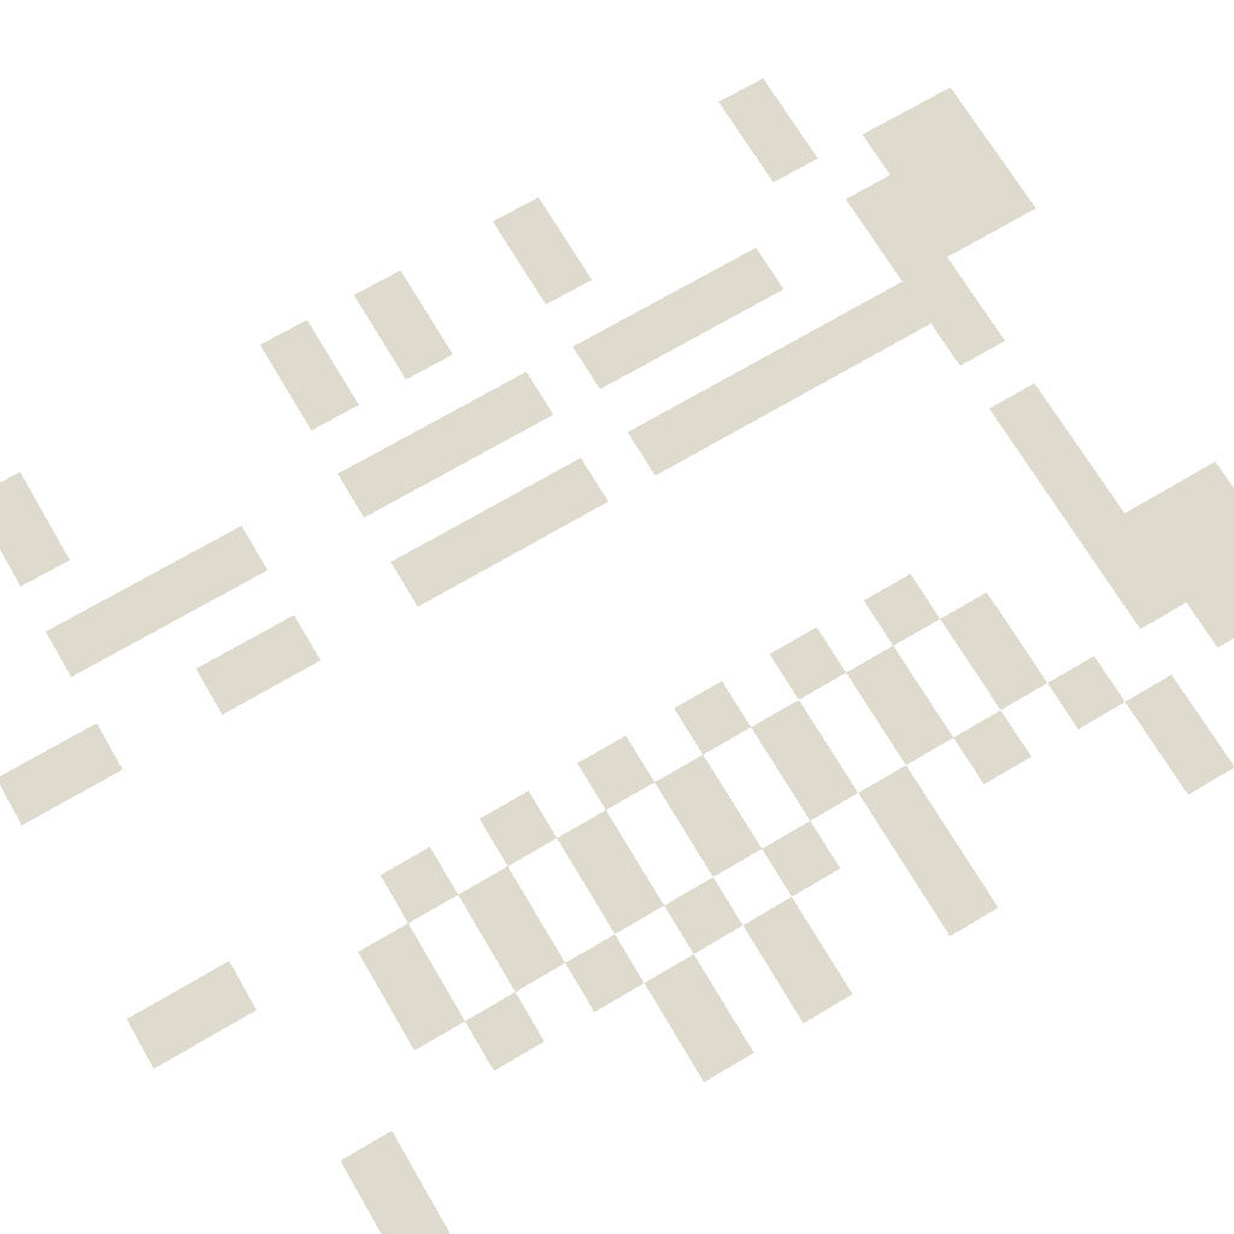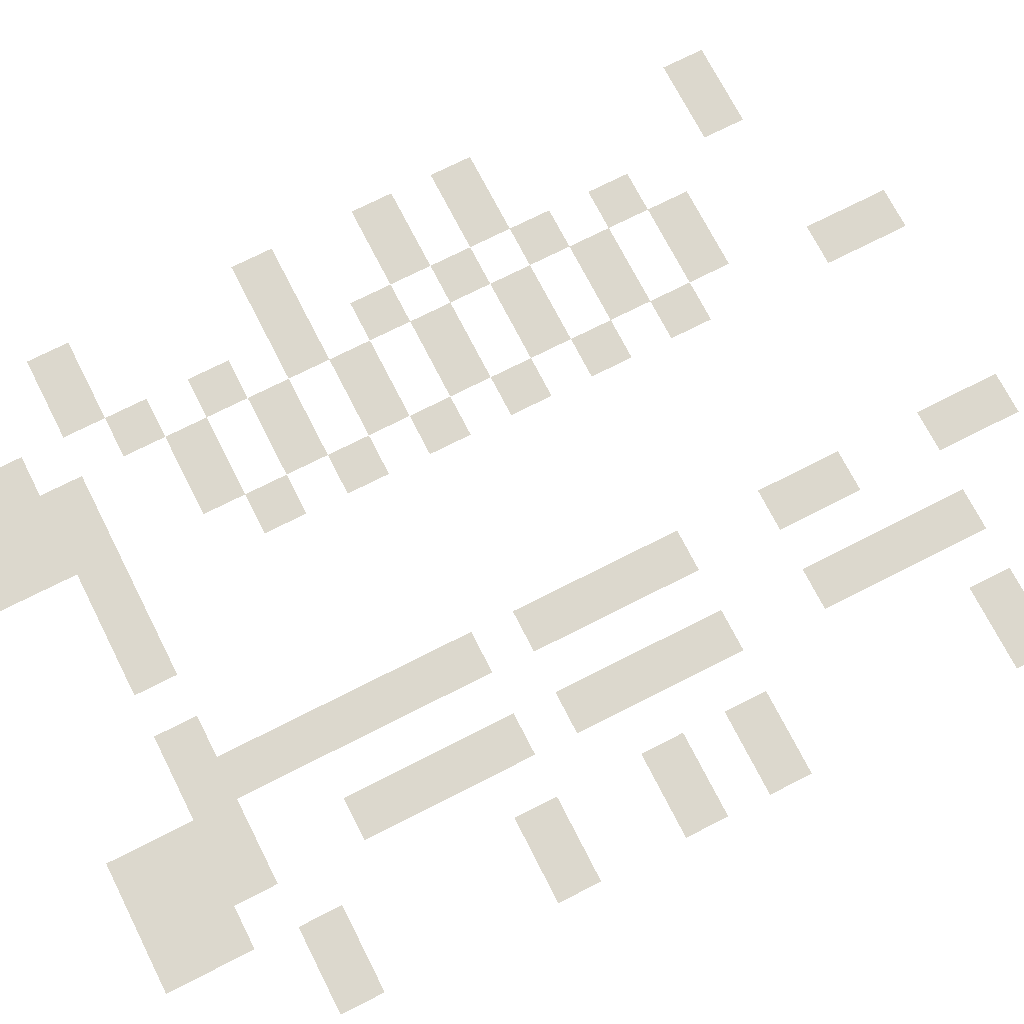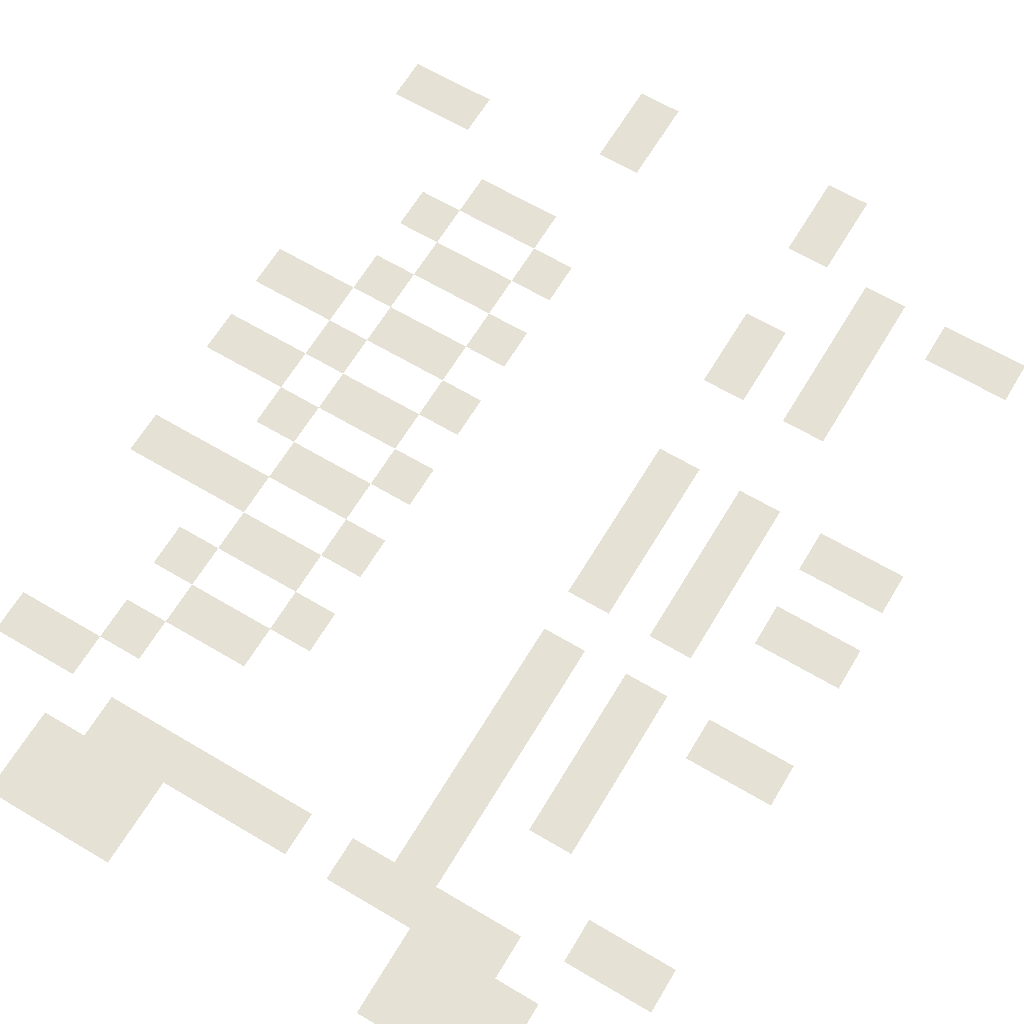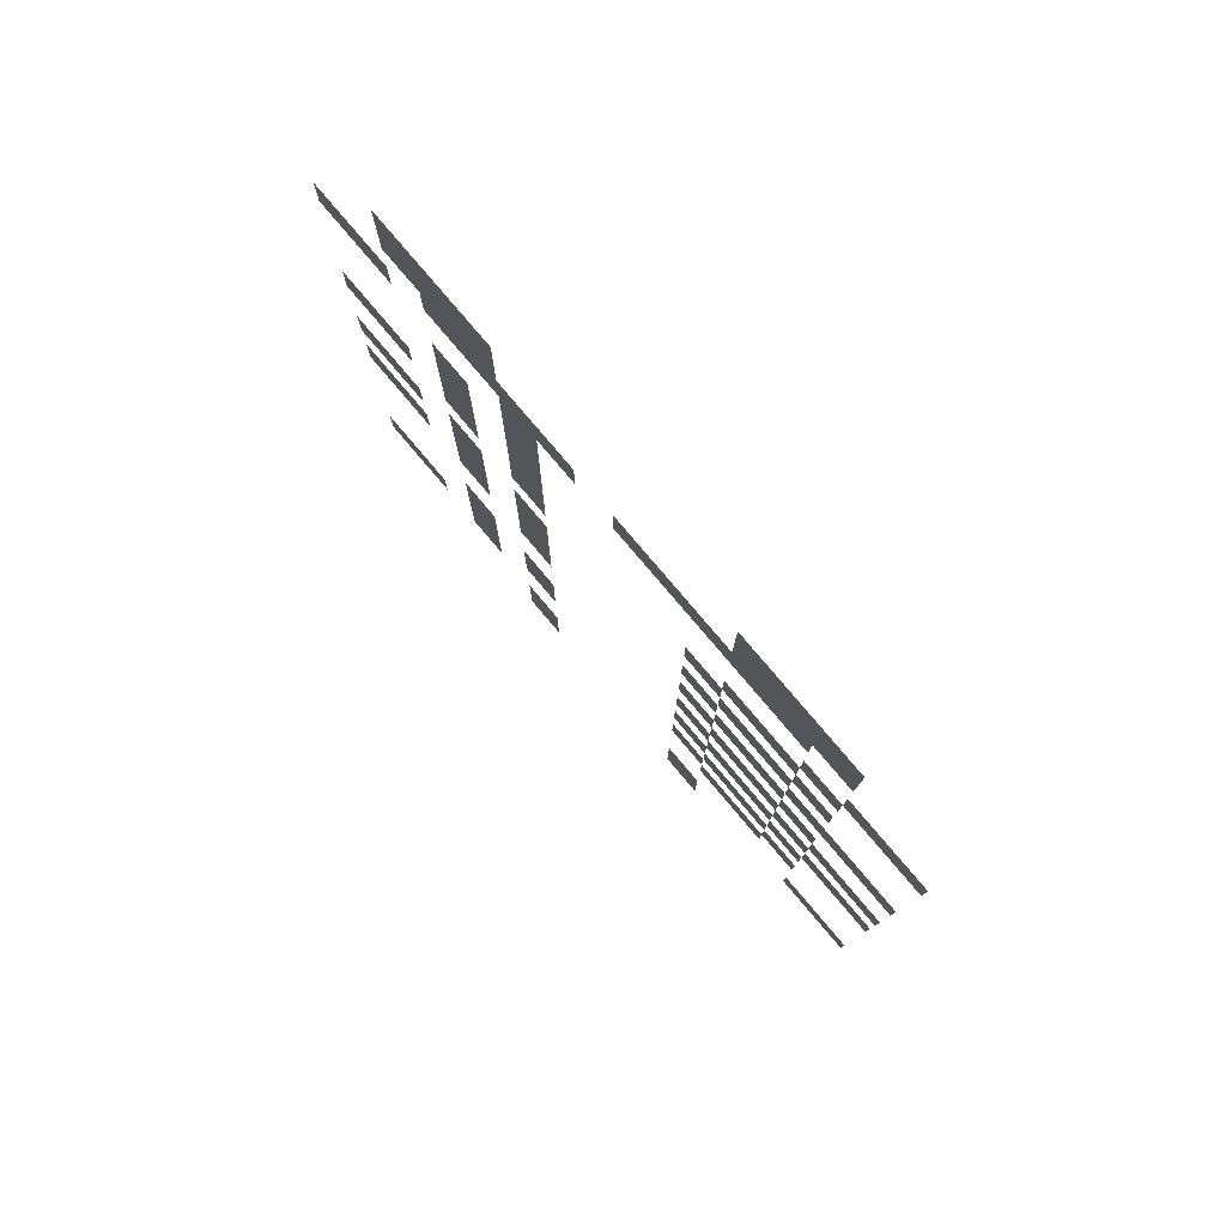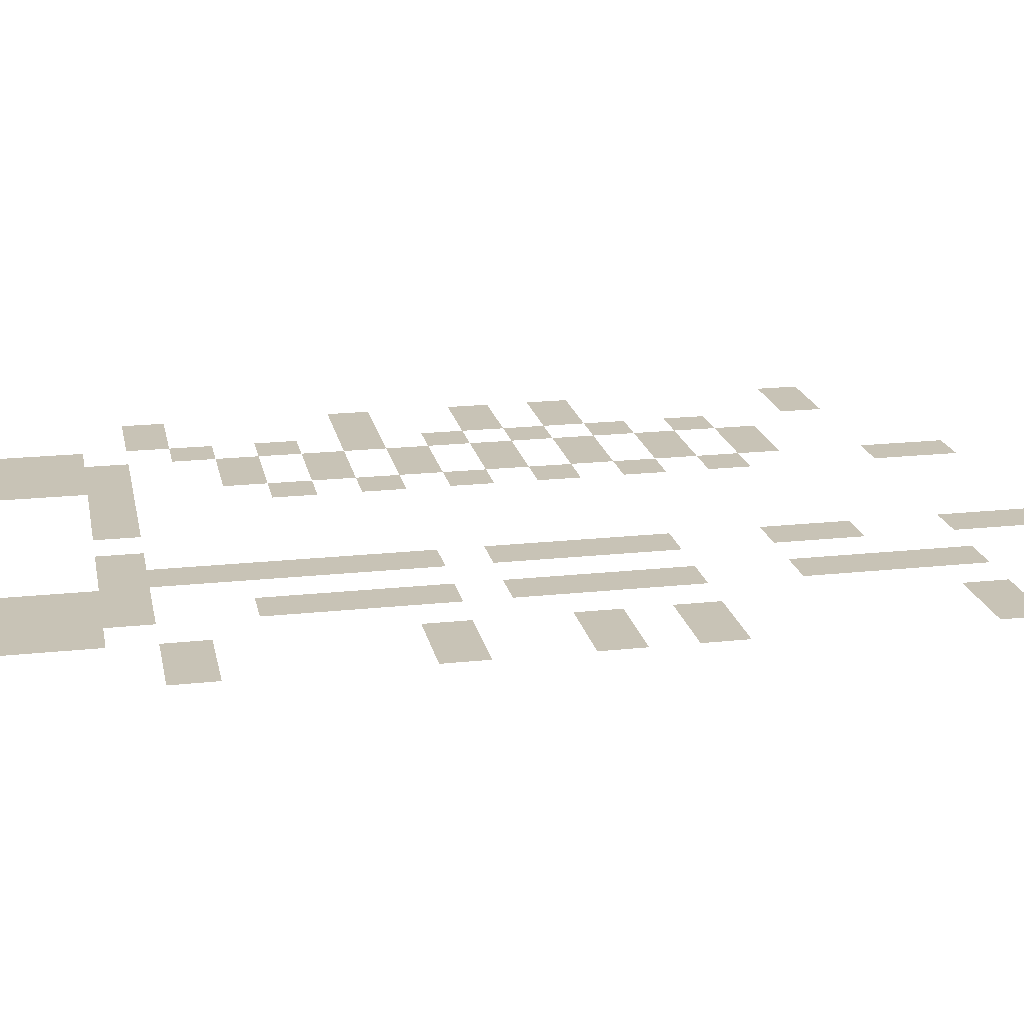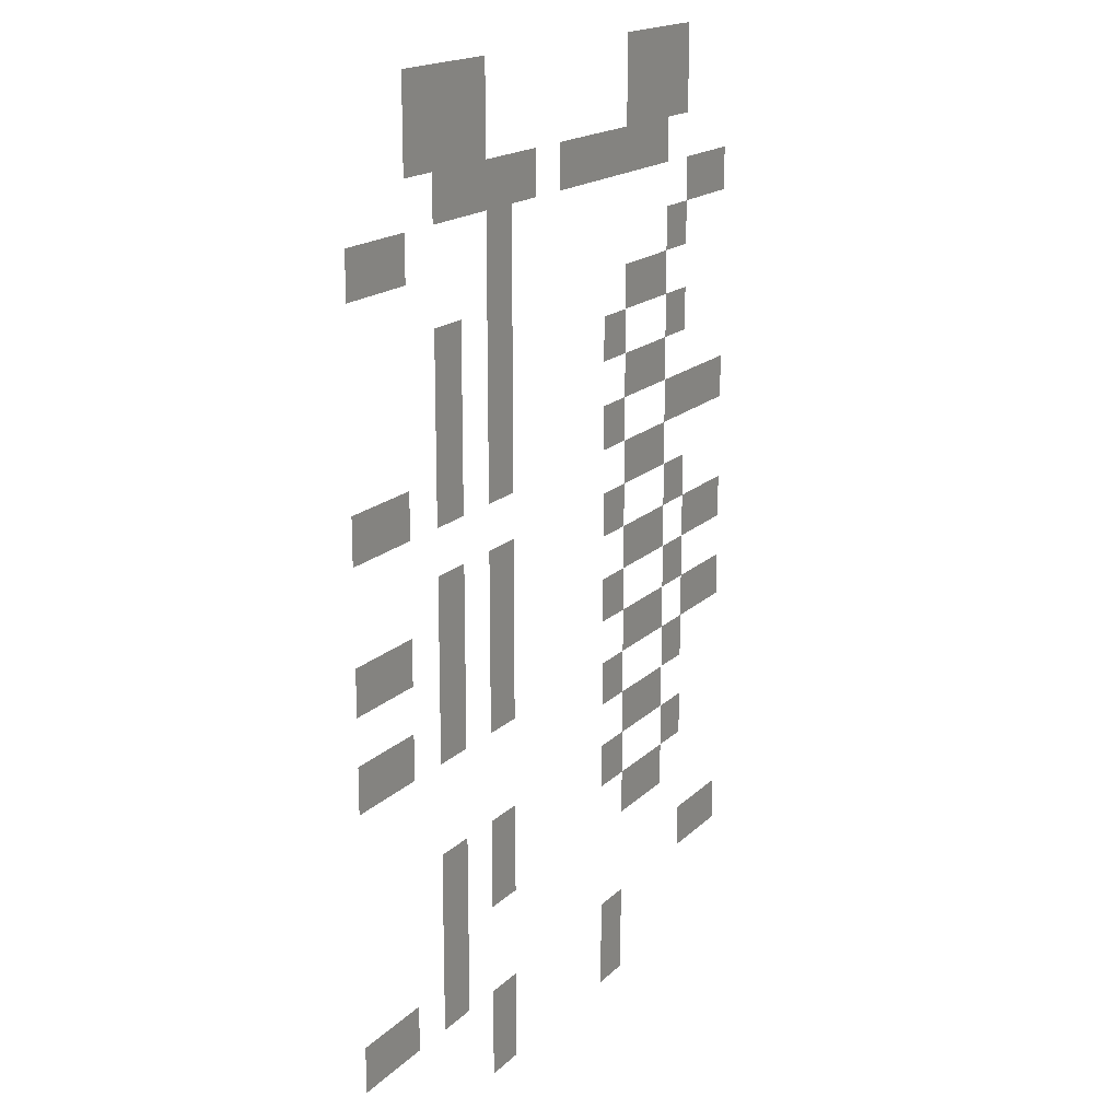
<metadata>
{"format":"obj","ext":"obj","renderer":"f3d","projection":"perspective","resolution":1024,"background":"white","views":[{"elev":71.2,"azim":59.4,"up":"+Z"},{"elev":72.5,"azim":-117.0,"up":"+Z"},{"elev":64.6,"azim":-149.1,"up":"+Z"},{"elev":79.7,"azim":49.7,"up":"+Y"},{"elev":19.4,"azim":-101.5,"up":"+Z"},{"elev":17.1,"azim":-61.1,"up":"+Y"}]}
</metadata>
<code>
v -2 -1 0
v -3 -1 0
v -3 0 0
v -2 0 0
v -3 -1 0
v -4 -1 0
v -4 0 0
v -3 0 0
v -4 -1 0
v -5 -1 0
v -5 0 0
v -4 0 0
v -11 -1 0
v -12 -1 0
v -12 0 0
v -11 0 0
v -12 -1 0
v -13 -1 0
v -13 0 0
v -12 0 0
v -13 -1 0
v -14 -1 0
v -14 0 0
v -13 0 0
v -2 -2 0
v -3 -2 0
v -3 -1 0
v -2 -1 0
v -3 -2 0
v -4 -2 0
v -4 -1 0
v -3 -1 0
v -4 -2 0
v -5 -2 0
v -5 -1 0
v -4 -1 0
v -11 -2 0
v -12 -2 0
v -12 -1 0
v -11 -1 0
v -12 -2 0
v -13 -2 0
v -13 -1 0
v -12 -1 0
v -13 -2 0
v -14 -2 0
v -14 -1 0
v -13 -1 0
v -3 -3 0
v -4 -3 0
v -4 -2 0
v -3 -2 0
v -4 -3 0
v -5 -3 0
v -5 -2 0
v -4 -2 0
v -5 -3 0
v -6 -3 0
v -6 -2 0
v -5 -2 0
v -6 -3 0
v -7 -3 0
v -7 -2 0
v -6 -2 0
v -7 -3 0
v -8 -3 0
v -8 -2 0
v -7 -2 0
v -9 -3 0
v -10 -3 0
v -10 -2 0
v -9 -2 0
v -10 -3 0
v -11 -3 0
v -11 -2 0
v -10 -2 0
v -11 -3 0
v -12 -3 0
v -12 -2 0
v -11 -2 0
v -12 -3 0
v -13 -3 0
v -13 -2 0
v -12 -2 0
v 0 -4 0
v -1 -4 0
v -1 -3 0
v 0 -3 0
v -1 -4 0
v -2 -4 0
v -2 -3 0
v -1 -3 0
v -10 -4 0
v -11 -4 0
v -11 -3 0
v -10 -3 0
v -14 -4 0
v -15 -4 0
v -15 -3 0
v -14 -3 0
v -15 -4 0
v -16 -4 0
v -16 -3 0
v -15 -3 0
v -2 -5 0
v -3 -5 0
v -3 -4 0
v -2 -4 0
v -10 -5 0
v -11 -5 0
v -11 -4 0
v -10 -4 0
v -3 -6 0
v -4 -6 0
v -4 -5 0
v -3 -5 0
v -4 -6 0
v -5 -6 0
v -5 -5 0
v -4 -5 0
v -10 -6 0
v -11 -6 0
v -11 -5 0
v -10 -5 0
v -12 -6 0
v -13 -6 0
v -13 -5 0
v -12 -5 0
v -2 -7 0
v -3 -7 0
v -3 -6 0
v -2 -6 0
v -5 -7 0
v -6 -7 0
v -6 -6 0
v -5 -6 0
v -10 -7 0
v -11 -7 0
v -11 -6 0
v -10 -6 0
v -12 -7 0
v -13 -7 0
v -13 -6 0
v -12 -6 0
v -3 -8 0
v -4 -8 0
v -4 -7 0
v -3 -7 0
v -4 -8 0
v -5 -8 0
v -5 -7 0
v -4 -7 0
v -10 -8 0
v -11 -8 0
v -11 -7 0
v -10 -7 0
v -12 -8 0
v -13 -8 0
v -13 -7 0
v -12 -7 0
v 0 -9 0
v -1 -9 0
v -1 -8 0
v 0 -8 0
v -1 -9 0
v -2 -9 0
v -2 -8 0
v -1 -8 0
v -2 -9 0
v -3 -9 0
v -3 -8 0
v -2 -8 0
v -5 -9 0
v -6 -9 0
v -6 -8 0
v -5 -8 0
v -10 -9 0
v -11 -9 0
v -11 -8 0
v -10 -8 0
v -12 -9 0
v -13 -9 0
v -13 -8 0
v -12 -8 0
v -14 -9 0
v -15 -9 0
v -15 -8 0
v -14 -8 0
v -15 -9 0
v -16 -9 0
v -16 -8 0
v -15 -8 0
v -3 -10 0
v -4 -10 0
v -4 -9 0
v -3 -9 0
v -4 -10 0
v -5 -10 0
v -5 -9 0
v -4 -9 0
v -2 -11 0
v -3 -11 0
v -3 -10 0
v -2 -10 0
v -5 -11 0
v -6 -11 0
v -6 -10 0
v -5 -10 0
v -10 -11 0
v -11 -11 0
v -11 -10 0
v -10 -10 0
v -12 -11 0
v -13 -11 0
v -13 -10 0
v -12 -10 0
v 0 -12 0
v -1 -12 0
v -1 -11 0
v 0 -11 0
v -1 -12 0
v -2 -12 0
v -2 -11 0
v -1 -11 0
v -3 -12 0
v -4 -12 0
v -4 -11 0
v -3 -11 0
v -4 -12 0
v -5 -12 0
v -5 -11 0
v -4 -11 0
v -10 -12 0
v -11 -12 0
v -11 -11 0
v -10 -11 0
v -12 -12 0
v -13 -12 0
v -13 -11 0
v -12 -11 0
v -14 -12 0
v -15 -12 0
v -15 -11 0
v -14 -11 0
v -15 -12 0
v -16 -12 0
v -16 -11 0
v -15 -11 0
v -2 -13 0
v -3 -13 0
v -3 -12 0
v -2 -12 0
v -5 -13 0
v -6 -13 0
v -6 -12 0
v -5 -12 0
v -10 -13 0
v -11 -13 0
v -11 -12 0
v -10 -12 0
v -12 -13 0
v -13 -13 0
v -13 -12 0
v -12 -12 0
v 0 -14 0
v -1 -14 0
v -1 -13 0
v 0 -13 0
v -1 -14 0
v -2 -14 0
v -2 -13 0
v -1 -13 0
v -3 -14 0
v -4 -14 0
v -4 -13 0
v -3 -13 0
v -4 -14 0
v -5 -14 0
v -5 -13 0
v -4 -13 0
v -10 -14 0
v -11 -14 0
v -11 -13 0
v -10 -13 0
v -12 -14 0
v -13 -14 0
v -13 -13 0
v -12 -13 0
v -14 -14 0
v -15 -14 0
v -15 -13 0
v -14 -13 0
v -15 -14 0
v -16 -14 0
v -16 -13 0
v -15 -13 0
v -2 -15 0
v -3 -15 0
v -3 -14 0
v -2 -14 0
v -5 -15 0
v -6 -15 0
v -6 -14 0
v -5 -14 0
v -3 -16 0
v -4 -16 0
v -4 -15 0
v -3 -15 0
v -4 -16 0
v -5 -16 0
v -5 -15 0
v -4 -15 0
v -2 -17 0
v -3 -17 0
v -3 -16 0
v -2 -16 0
v -5 -17 0
v -6 -17 0
v -6 -16 0
v -5 -16 0
v -10 -17 0
v -11 -17 0
v -11 -16 0
v -10 -16 0
v -12 -17 0
v -13 -17 0
v -13 -16 0
v -12 -16 0
v -3 -18 0
v -4 -18 0
v -4 -17 0
v -3 -17 0
v -4 -18 0
v -5 -18 0
v -5 -17 0
v -4 -17 0
v -10 -18 0
v -11 -18 0
v -11 -17 0
v -10 -17 0
v -12 -18 0
v -13 -18 0
v -13 -17 0
v -12 -17 0
v -12 -19 0
v -13 -19 0
v -13 -18 0
v -12 -18 0
v 0 -20 0
v -1 -20 0
v -1 -19 0
v 0 -19 0
v -1 -20 0
v -2 -20 0
v -2 -19 0
v -1 -19 0
v -12 -20 0
v -13 -20 0
v -13 -19 0
v -12 -19 0
v -14 -20 0
v -15 -20 0
v -15 -19 0
v -14 -19 0
v -15 -20 0
v -16 -20 0
v -16 -19 0
v -15 -19 0
v -5 -21 0
v -6 -21 0
v -6 -20 0
v -5 -20 0
v -10 -21 0
v -11 -21 0
v -11 -20 0
v -10 -20 0
v -5 -22 0
v -6 -22 0
v -6 -21 0
v -5 -21 0
v -10 -22 0
v -11 -22 0
v -11 -21 0
v -10 -21 0
g House-1_Lang_feuer_links_mesh_0003
f 1 2 3 4
f 5 6 7 8
f 9 10 11 12
f 13 14 15 16
f 17 18 19 20
f 21 22 23 24
f 25 26 27 28
f 29 30 31 32
f 33 34 35 36
f 37 38 39 40
f 41 42 43 44
f 45 46 47 48
f 49 50 51 52
f 53 54 55 56
f 57 58 59 60
f 61 62 63 64
f 65 66 67 68
f 69 70 71 72
f 73 74 75 76
f 77 78 79 80
f 81 82 83 84
f 85 86 87 88
f 89 90 91 92
f 93 94 95 96
f 97 98 99 100
f 101 102 103 104
f 105 106 107 108
f 109 110 111 112
f 113 114 115 116
f 117 118 119 120
f 121 122 123 124
f 125 126 127 128
f 129 130 131 132
f 133 134 135 136
f 137 138 139 140
f 141 142 143 144
f 145 146 147 148
f 149 150 151 152
f 153 154 155 156
f 157 158 159 160
f 161 162 163 164
f 165 166 167 168
f 169 170 171 172
f 173 174 175 176
f 177 178 179 180
f 181 182 183 184
f 185 186 187 188
f 189 190 191 192
f 193 194 195 196
f 197 198 199 200
f 201 202 203 204
f 205 206 207 208
f 209 210 211 212
f 213 214 215 216
f 217 218 219 220
f 221 222 223 224
f 225 226 227 228
f 229 230 231 232
f 233 234 235 236
f 237 238 239 240
f 241 242 243 244
f 245 246 247 248
f 249 250 251 252
f 253 254 255 256
f 257 258 259 260
f 261 262 263 264
f 265 266 267 268
f 269 270 271 272
f 273 274 275 276
f 277 278 279 280
f 281 282 283 284
f 285 286 287 288
f 289 290 291 292
f 293 294 295 296
f 297 298 299 300
f 301 302 303 304
f 305 306 307 308
f 309 310 311 312
f 313 314 315 316
f 317 318 319 320
f 321 322 323 324
f 325 326 327 328
f 329 330 331 332
f 333 334 335 336
f 337 338 339 340
f 341 342 343 344
f 345 346 347 348
f 349 350 351 352
f 353 354 355 356
f 357 358 359 360
f 361 362 363 364
f 365 366 367 368
f 369 370 371 372
f 373 374 375 376
f 377 378 379 380
f 381 382 383 384

</code>
